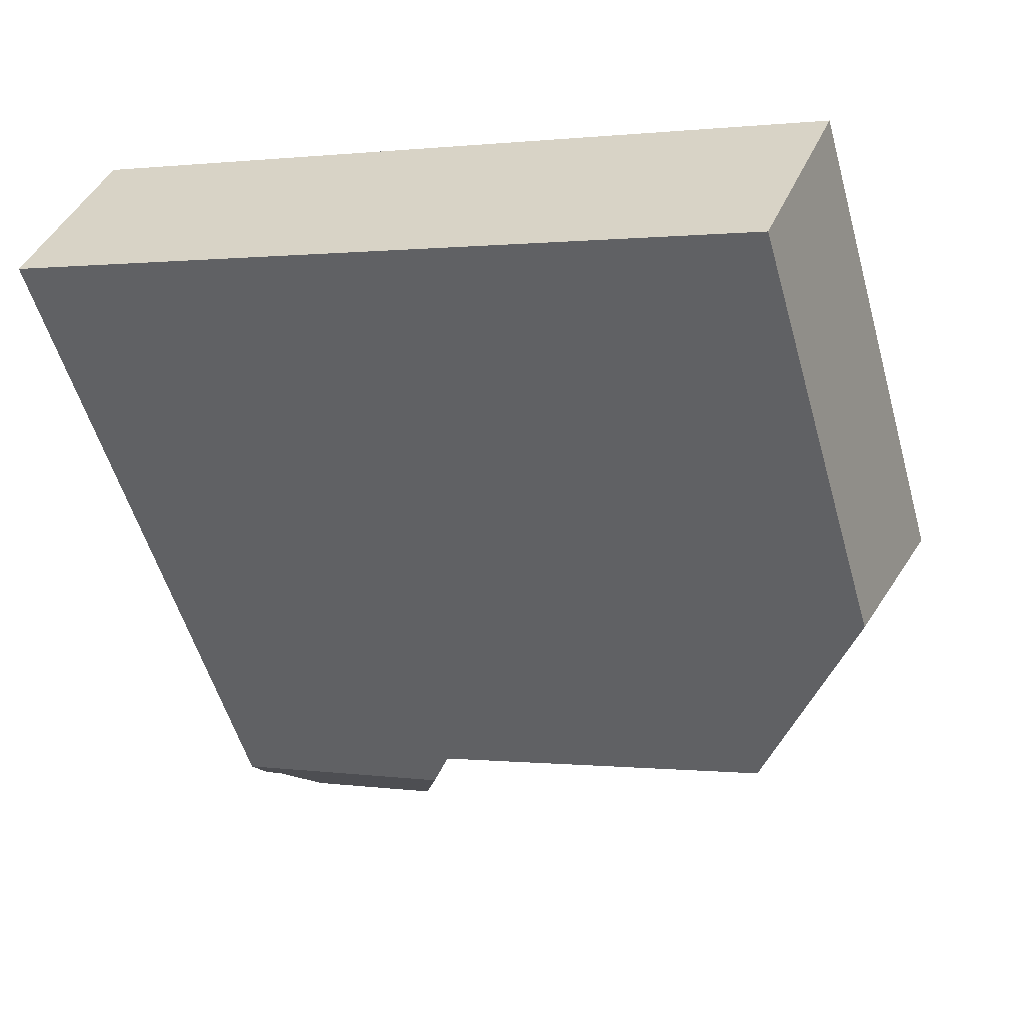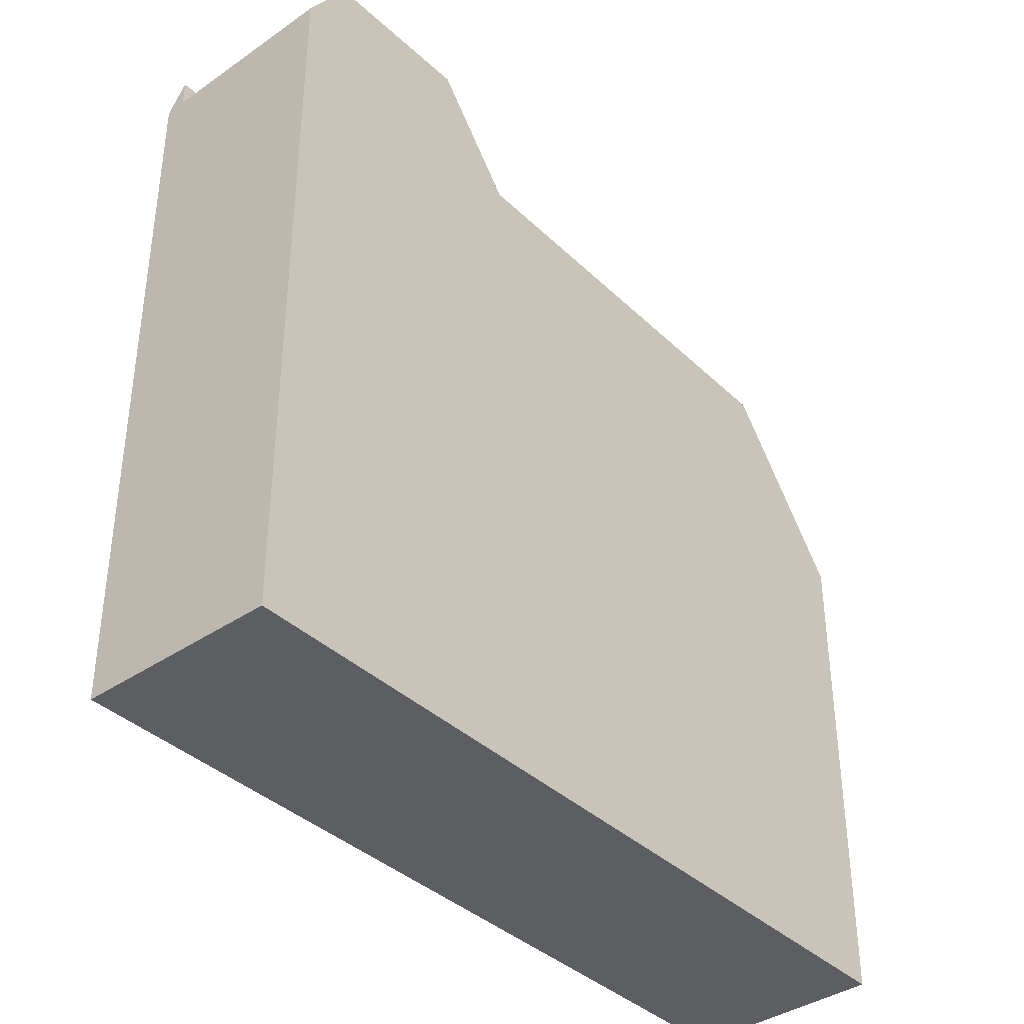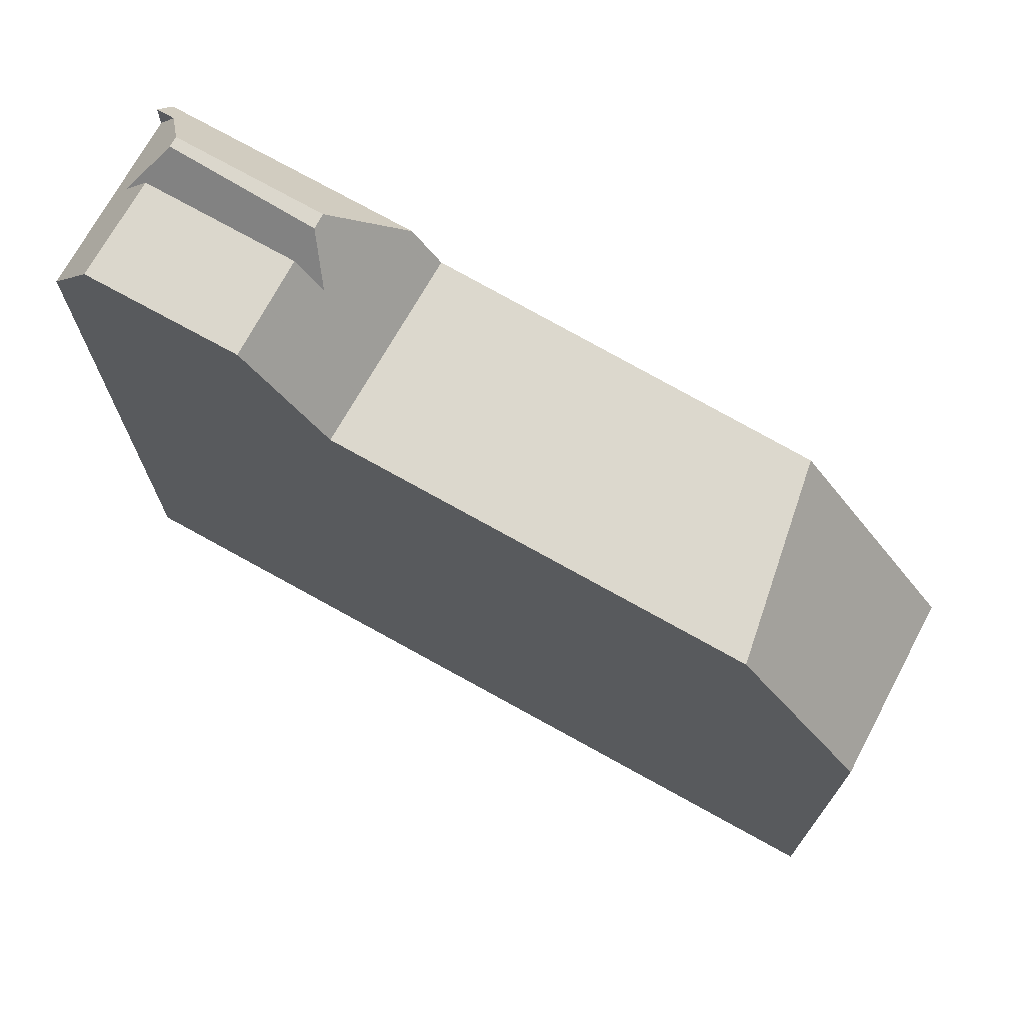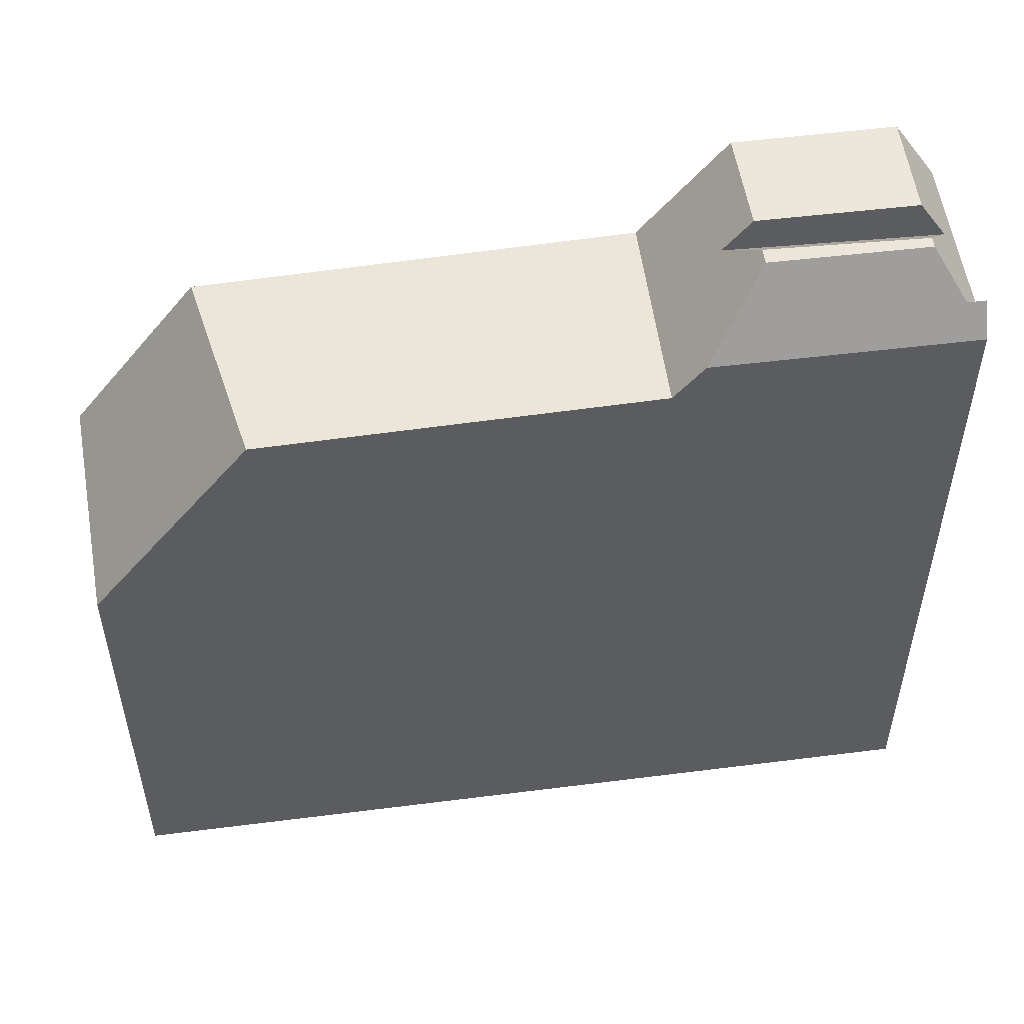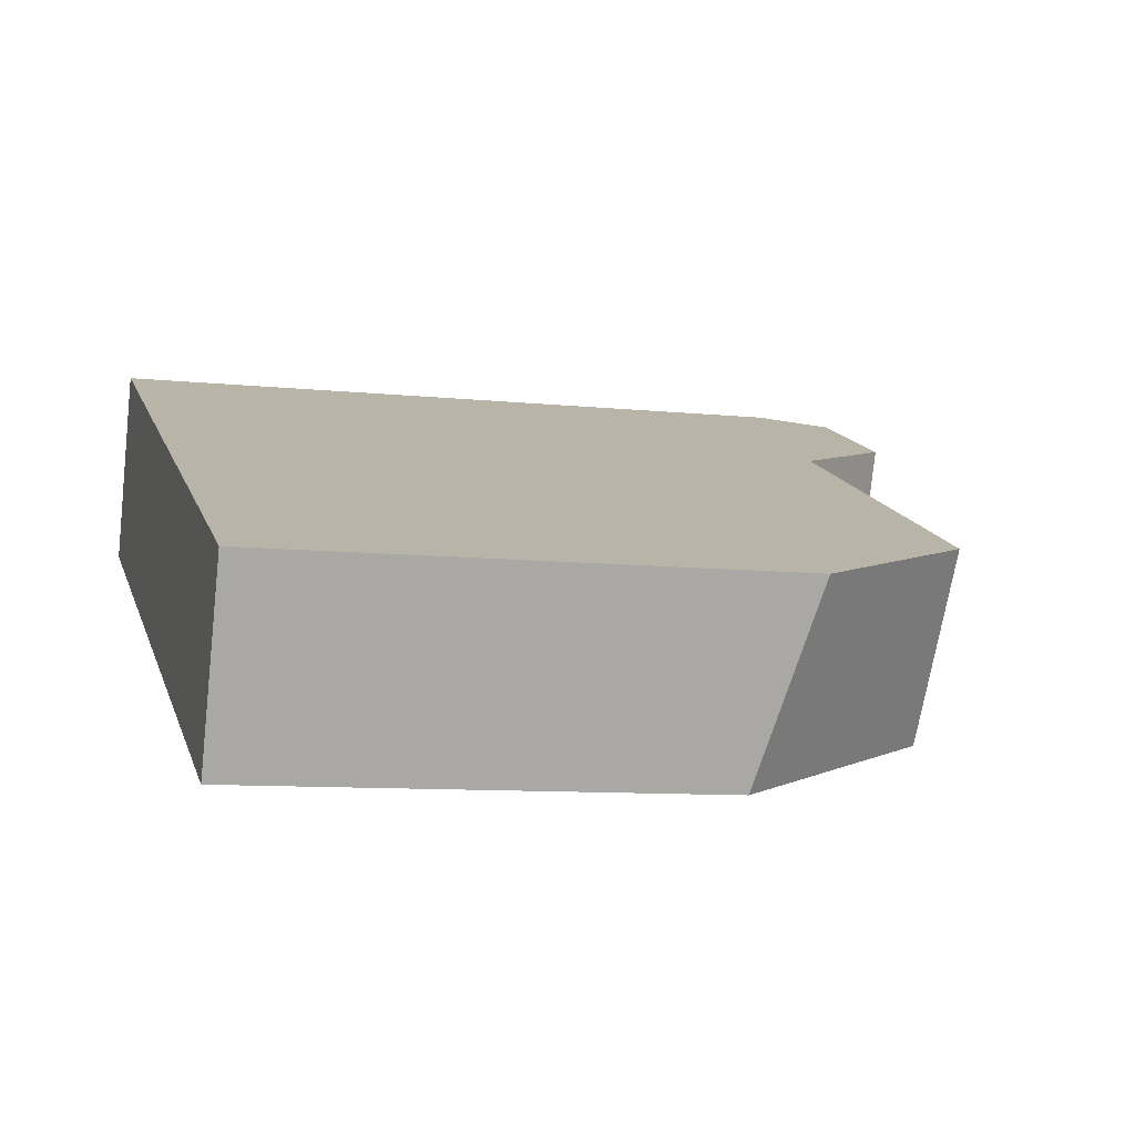
<metadata>
{"format":"obj","ext":"obj","renderer":"f3d","projection":"perspective","resolution":1024,"background":"white","views":[{"elev":-54.5,"azim":-164.2,"up":"+Y"},{"elev":-39.0,"azim":153.1,"up":"+Z"},{"elev":73.0,"azim":-128.8,"up":"+Z"},{"elev":54.1,"azim":14.0,"up":"+Z"},{"elev":-9.2,"azim":-105.6,"up":"+Y"}]}
</metadata>
<code>
v -203 -1234 15.22
v -201.4 -1238 15.09
v -217.5 -1244 9.629
v -219.1 -1241 10.61
v -215.1 -1239 14.24
v -206.9 -1240 14.33
v -208.3 -1237 14.4
v -208.5 -1236 14.4
v -214.4 -1243 14.15
v -216.6 -1240 14.2
v -216.6 -1240 14.2
v -215 -1239 14.24
v -215.5 -1242 14.17
v -207.7 -1238 14.37
v -214.5 -1243 14.15
v -207 -1240 14.34
v -208.5 -1236 14.4
v -206.9 -1240 14.33
v -216.6 -1240 14.2
v -214.4 -1243 14.15
v -218.3 -1240 11.75
v -216.1 -1244 11.71
v -202.4 -1236 15.19
v -202.8 -1237 16.64
v -202.7 -1237 16.64
v -203.9 -1235 16.62
v -202.6 -1236 15.87
v -202.2 -1236 15.17
v -201.4 -1238 15.12
v -203.9 -1235 16.62
v -201.6 -1238 15.13
v -202.8 -1237 16.64
v -202.6 -1236 15.75
v -208.3 -1237 14.4
v -206.6 -1238 15.94
v -205.8 -1238 16.67
v -206.9 -1236 16.65
v -206.4 -1240 15.12
v -201.9 -1238 15.71
v -205.7 -1239 16.67
v -206.4 -1240 15.12
v -202.7 -1237 16.64
v -201.6 -1238 15.71
v -219.1 -1241 10.6
v -218.3 -1240 11.75
v -218.6 -1242 10.32
v -217.6 -1241 11.74
v -218.5 -1242 10.25
v -217.5 -1242 11.74
v -205.7 -1239 16.67
v -205.8 -1238 16.67
v -206.1 -1238 16.66
v -202.8 -1237 16.64
v -203.1 -1236 16.63
v -205.7 -1239 16.67
v -205.8 -1238 16.67
v -202.7 -1237 16.64
v -206.9 -1236 16.65
v -206.9 -1236 16.65
v -208.5 -1236 14.4
v -203.9 -1235 16.62
v -216.6 -1240 14.2
v -203 -1234 15.22
v -203.9 -1235 16.62
v -208.5 -1236 14.4
v -206.9 -1236 16.65
v -217.2 -1242 11.73
v -218.3 -1243 10.11
v -206.5 -1238 16.05
v -207.7 -1238 14.37
v -215.5 -1242 14.17
v -202.6 -1236 15.87
v -206.5 -1238 16.05
v -206.2 -1240 15.49
v -206.2 -1240 15.49
v -201.7 -1238 15.46
v -201.5 -1238 15.46
v -216.2 -1244 11.72
v -217.6 -1244 9.689
v -207 -1240 14.34
v -214.5 -1243 14.15
v -217.8 -1241 11.74
v -218.7 -1242 10.38
v -216.1 -1241 14.19
v -208.1 -1237 14.39
v -207.7 -1237 14.93
v -208.1 -1237 14.39
v -216.1 -1241 14.19
v -206.4 -1237 16.65
v -203.5 -1236 16.63
v -202.6 -1235 15.2
v -206.4 -1237 16.65
v -203.5 -1236 16.63
v -216 -1241 14.19
v -208 -1237 14.38
v -202.6 -1235 15.2
v -203.4 -1236 16.63
v -206.4 -1237 16.66
v -203.4 -1236 16.63
v -208 -1237 14.38
v -207.5 -1237 15.07
v -216 -1241 14.19
v -206.4 -1237 16.66
v -207.9 -1238 14.38
v -207.2 -1237 15.37
v -215.8 -1241 14.18
v -206.3 -1237 16.66
v -215.8 -1241 14.18
v -207.9 -1238 14.38
v -202.5 -1236 15.19
v -203.3 -1236 16.63
v -206.3 -1237 16.66
v -203.3 -1236 16.63
v -205.7 -1239 16.51
v -214.8 -1242 14.16
v -207.3 -1239 14.35
v -201.8 -1237 15.15
v -202.6 -1237 16.52
v -217.8 -1244 9.835
v -216.5 -1243 11.72
v -207.3 -1239 14.35
v -214.8 -1242 14.16
v -205.7 -1239 16.51
v -202.6 -1237 16.52
v -216.1 -1241 14.19
v -208.1 -1237 14.39
v -203.5 -1236 16.63
v -202.6 -1235 15.2
v -206.4 -1237 16.65
v -203.5 -1236 16.63
v -217.8 -1241 11.74
v -218.7 -1242 10.37
v -207.7 -1237 14.94
v -208.1 -1237 14.39
v -216.1 -1241 14.19
v -206.4 -1237 16.65
v -207 -1240 14.33
v -214.4 -1243 14.15
v -206.2 -1240 15.38
v -201.5 -1238 15.4
v -201.7 -1238 15.4
v -206.2 -1240 15.38
v -217.5 -1244 9.649
v -216.1 -1244 11.71
v -207 -1240 14.33
v -214.4 -1243 14.15
v -206.2 -1240 15.53
v -216.2 -1244 11.72
v -217.6 -1244 9.696
v -207 -1240 14.34
v -214.5 -1243 14.15
v -214.5 -1243 14.15
v -207 -1240 14.34
v -206.2 -1240 15.53
v -201.7 -1238 15.5
v -201.5 -1238 15.5
v -206.1 -1240 15.61
v -207.1 -1240 14.34
v -214.5 -1243 14.15
v -213.7 -1243 14.17
v -217.6 -1244 9.688
v -217 -1244 10.5
v -216.2 -1244 11.72
v -214.5 -1243 14.15
v -207.1 -1240 14.34
v -206.1 -1240 15.61
v -201.6 -1238 15.63
v -201.9 -1238 15.63
v -216.3 -1244 11.72
v -217.7 -1244 9.731
v -214.6 -1243 14.15
v -214.6 -1243 14.15
v -207.1 -1240 14.34
v -201.9 -1238 15.71
v -201.6 -1238 15.13
v -206.1 -1239 15.74
v -201.9 -1238 15.71
v -201.6 -1238 15.71
v -206.1 -1239 15.74
v -207.1 -1240 14.34
v -215.3 -1242 14.17
v -207.5 -1239 14.36
v -202.7 -1237 16.24
v -202.1 -1237 15.16
v -202.7 -1237 16.24
v -206.1 -1238 16.4
v -206.1 -1238 16.4
v -217 -1242 11.73
v -218.1 -1243 10.03
v -207.5 -1239 14.36
v -215.3 -1242 14.17
v -217.2 -1242 11.73
v -218.3 -1243 10.14
v -202.6 -1236 15.75
v -202.2 -1236 15.17
v -202.6 -1236 15.75
v -206.1 -1238 16.66
v -203.1 -1236 16.63
v -206.6 -1238 15.94
v -206.6 -1238 15.94
v -207.7 -1238 14.37
v -215.5 -1241 14.18
v -206.1 -1238 16.66
v -215.5 -1241 14.18
v -207.7 -1238 14.37
v -203.1 -1236 16.63
v -203 -1234 15.22
v -203 -1234 15.22
v -203 -1234 1.776e-15
v -203 -1234 1.776e-15
v -206.4 -1240 15.12
v -201.4 -1238 15.09
v -201.4 -1238 1.776e-15
v -206.4 -1240 1.776e-15
v -217.5 -1244 9.649
v -217.5 -1244 9.629
v -217.5 -1244 -1.776e-15
v -217.5 -1244 0
v -218.3 -1240 11.75
v -219.1 -1241 10.61
v -219.1 -1241 0
v -218.3 -1240 -1.776e-15
v -208.5 -1236 14.4
v -215.1 -1239 14.24
v -215.1 -1239 -1.776e-15
v -208.5 -1236 -1.776e-15
v -214.4 -1243 14.15
v -206.9 -1240 14.33
v -206.9 -1240 1.776e-15
v -214.4 -1243 1.776e-15
v -215.1 -1239 14.24
v -216.6 -1240 14.2
v -216.6 -1240 -1.776e-15
v -215.1 -1239 -1.776e-15
v -206.9 -1236 16.65
v -208.5 -1236 14.4
v -208.5 -1236 -1.776e-15
v -206.9 -1236 0
v -216.1 -1244 11.71
v -214.4 -1243 14.15
v -214.4 -1243 1.776e-15
v -216.1 -1244 1.776e-15
v -216.6 -1240 14.2
v -218.3 -1240 11.75
v -218.3 -1240 -1.776e-15
v -216.6 -1240 -1.776e-15
v -217.5 -1244 9.629
v -216.1 -1244 11.71
v -216.1 -1244 1.776e-15
v -217.5 -1244 -1.776e-15
v -202.2 -1236 15.17
v -202.4 -1236 15.19
v -202.4 -1236 0
v -202.2 -1236 -1.776e-15
v -203 -1234 15.22
v -203.9 -1235 16.62
v -203.9 -1235 0
v -203 -1234 1.776e-15
v -202.1 -1237 15.16
v -202.2 -1236 15.17
v -202.2 -1236 0
v -202.1 -1237 1.776e-15
v -201.4 -1238 15.09
v -201.4 -1238 15.12
v -201.4 -1238 1.776e-15
v -201.4 -1238 1.776e-15
v -203.9 -1235 16.62
v -206.9 -1236 16.65
v -206.9 -1236 0
v -203.9 -1235 0
v -206.9 -1240 14.33
v -206.4 -1240 15.12
v -206.4 -1240 1.776e-15
v -206.9 -1240 1.776e-15
v -219.1 -1241 10.61
v -219.1 -1241 10.6
v -219.1 -1241 -1.776e-15
v -219.1 -1241 0
v -218.7 -1242 10.37
v -218.6 -1242 10.32
v -218.6 -1242 -1.776e-15
v -218.7 -1242 0
v -218.6 -1242 10.32
v -218.5 -1242 10.25
v -218.5 -1242 0
v -218.6 -1242 -1.776e-15
v -202.6 -1235 15.2
v -203 -1234 15.22
v -203 -1234 1.776e-15
v -202.6 -1235 1.776e-15
v -218.3 -1243 10.14
v -218.3 -1243 10.11
v -218.3 -1243 0
v -218.3 -1243 0
v -201.5 -1238 15.4
v -201.5 -1238 15.46
v -201.5 -1238 0
v -201.5 -1238 0
v -217.6 -1244 9.696
v -217.6 -1244 9.689
v -217.6 -1244 -1.776e-15
v -217.6 -1244 0
v -219.1 -1241 10.6
v -218.7 -1242 10.38
v -218.7 -1242 0
v -219.1 -1241 -1.776e-15
v -202.6 -1235 15.2
v -202.6 -1235 15.2
v -202.6 -1235 1.776e-15
v -202.6 -1235 0
v -202.5 -1236 15.19
v -202.6 -1235 15.2
v -202.6 -1235 0
v -202.5 -1236 -1.776e-15
v -202.4 -1236 15.19
v -202.5 -1236 15.19
v -202.5 -1236 -1.776e-15
v -202.4 -1236 0
v -201.6 -1238 15.13
v -201.8 -1237 15.15
v -201.8 -1237 0
v -201.6 -1238 0
v -218.1 -1243 10.03
v -217.8 -1244 9.835
v -217.8 -1244 0
v -218.1 -1243 0
v -202.6 -1235 15.2
v -202.6 -1235 15.2
v -202.6 -1235 0
v -202.6 -1235 0
v -218.7 -1242 10.38
v -218.7 -1242 10.37
v -218.7 -1242 0
v -218.7 -1242 0
v -201.4 -1238 15.12
v -201.5 -1238 15.4
v -201.5 -1238 0
v -201.4 -1238 1.776e-15
v -217.6 -1244 9.688
v -217.5 -1244 9.649
v -217.5 -1244 0
v -217.6 -1244 1.776e-15
v -217.7 -1244 9.731
v -217.6 -1244 9.696
v -217.6 -1244 0
v -217.7 -1244 0
v -201.5 -1238 15.46
v -201.5 -1238 15.5
v -201.5 -1238 1.776e-15
v -201.5 -1238 0
v -217.6 -1244 9.689
v -217.6 -1244 9.688
v -217.6 -1244 1.776e-15
v -217.6 -1244 -1.776e-15
v -201.5 -1238 15.5
v -201.6 -1238 15.63
v -201.6 -1238 -1.776e-15
v -201.5 -1238 1.776e-15
v -217.8 -1244 9.835
v -217.7 -1244 9.731
v -217.7 -1244 0
v -217.8 -1244 0
v -201.6 -1238 15.63
v -201.6 -1238 15.71
v -201.6 -1238 -1.776e-15
v -201.6 -1238 -1.776e-15
v -201.8 -1237 15.15
v -202.1 -1237 15.16
v -202.1 -1237 1.776e-15
v -201.8 -1237 0
v -218.3 -1243 10.11
v -218.1 -1243 10.03
v -218.1 -1243 0
v -218.3 -1243 0
v -218.5 -1242 10.25
v -218.3 -1243 10.14
v -218.3 -1243 0
v -218.5 -1242 0
v -202.2 -1236 15.17
v -202.2 -1236 15.17
v -202.2 -1236 -1.776e-15
v -202.2 -1236 0
v -217.5 -1244 0
v -219.1 -1241 0
v -203 -1234 0
v -201.4 -1238 0
f 193 48 49 192
f 11 10 5 12
f 12 5 8 60
f 138 15 16 137
f 126 95 94 125
f 182 116 115 181
f 87 34 86
f 82 45 62 88
f 195 28 27 194
f 64 26 1 63
f 184 117 118 25 24 183
f 59 37 30 61
f 86 34 65 66 89
f 43 31 39
f 40 36 32 42
f 44 4 21 45
f 83 44 45 82
f 48 46 47 49
f 185 53 51 186
f 54 33 35 52
f 141 76 77 140
f 139 75 76 141
f 60 7 12
f 45 21 19 62
f 128 96 97 127
f 65 17 58 66
f 170 119 120 169
f 157 147 150 158
f 169 120 122 171
f 130 99 98 129
f 123 50 57 124
f 144 22 3 143
f 142 41 18 145
f 146 20 22 144
f 132 83 82 131
f 84 11 12 7 85
f 201 104 105 200
f 192 49 106 202
f 200 105 107 203
f 90 64 63 91
f 92 59 61 93
f 108 94 95 109
f 111 97 96 110
f 112 98 99 113
f 134 87 86 133
f 131 82 88 135
f 133 86 89 136
f 104 100 101 105
f 49 47 102 106
f 105 101 103 107
f 205 14 13 204
f 196 72 73 199
f 159 152 160
f 189 68 67 188
f 190 70 69 187
f 188 67 71 191
f 156 77 76 155
f 155 76 75 154
f 125 84 85 126
f 127 90 91 128
f 129 92 93 130
f 131 47 46 132
f 133 101 100 134
f 135 102 47 131
f 136 103 101 133
f 137 6 9 138
f 140 29 141
f 141 29 2 38 139
f 162 78 144 143 161
f 145 80 74 142
f 144 78 81 146
f 163 78 162
f 147 74 80 150
f 164 81 78 163
f 173 165 160 152 172
f 178 167 168 177
f 177 168 166 176
f 180 121 114 179
f 160 153 16 15 159
f 161 79 162
f 162 79 149 148 163
f 163 148 151 164
f 165 153 160
f 167 156 155 168
f 168 155 154 166
f 169 148 149 170
f 171 151 148 169
f 172 115 116 173
f 174 118 117 175
f 176 123 124 177
f 179 157 158 180
f 181 13 14 182
f 183 27 28 184
f 186 73 72 185
f 188 120 119 189
f 187 56 55 114 121 190
f 191 122 120 188
f 192 67 68 193
f 194 23 195
f 197 112 113 198
f 200 69 70 201
f 202 71 67 192
f 204 108 109 205
f 206 111 110 23 194
f 208 209 210 207
f 212 213 214 211
f 216 217 218 215
f 220 221 222 219
f 224 225 226 223
f 228 229 230 227
f 232 233 234 231
f 236 237 238 235
f 240 241 242 239
f 244 245 246 243
f 248 249 250 247
f 252 253 254 251
f 256 257 258 255
f 260 261 262 259
f 264 265 266 263
f 268 269 270 267
f 272 273 274 271
f 276 277 278 275
f 280 281 282 279
f 284 285 286 283
f 288 289 290 287
f 292 293 294 291
f 296 297 298 295
f 300 301 302 299
f 304 305 306 303
f 308 309 310 307
f 312 313 314 311
f 316 317 318 315
f 320 321 322 319
f 324 325 326 323
f 328 329 330 327
f 332 333 334 331
f 336 337 338 335
f 340 341 342 339
f 344 345 346 343
f 348 349 350 347
f 352 353 354 351
f 356 357 358 355
f 360 361 362 359
f 364 365 366 363
f 368 369 370 367
f 372 373 374 371
f 376 377 378 375
f 380 381 382 379
f 384 385 386 383

</code>
